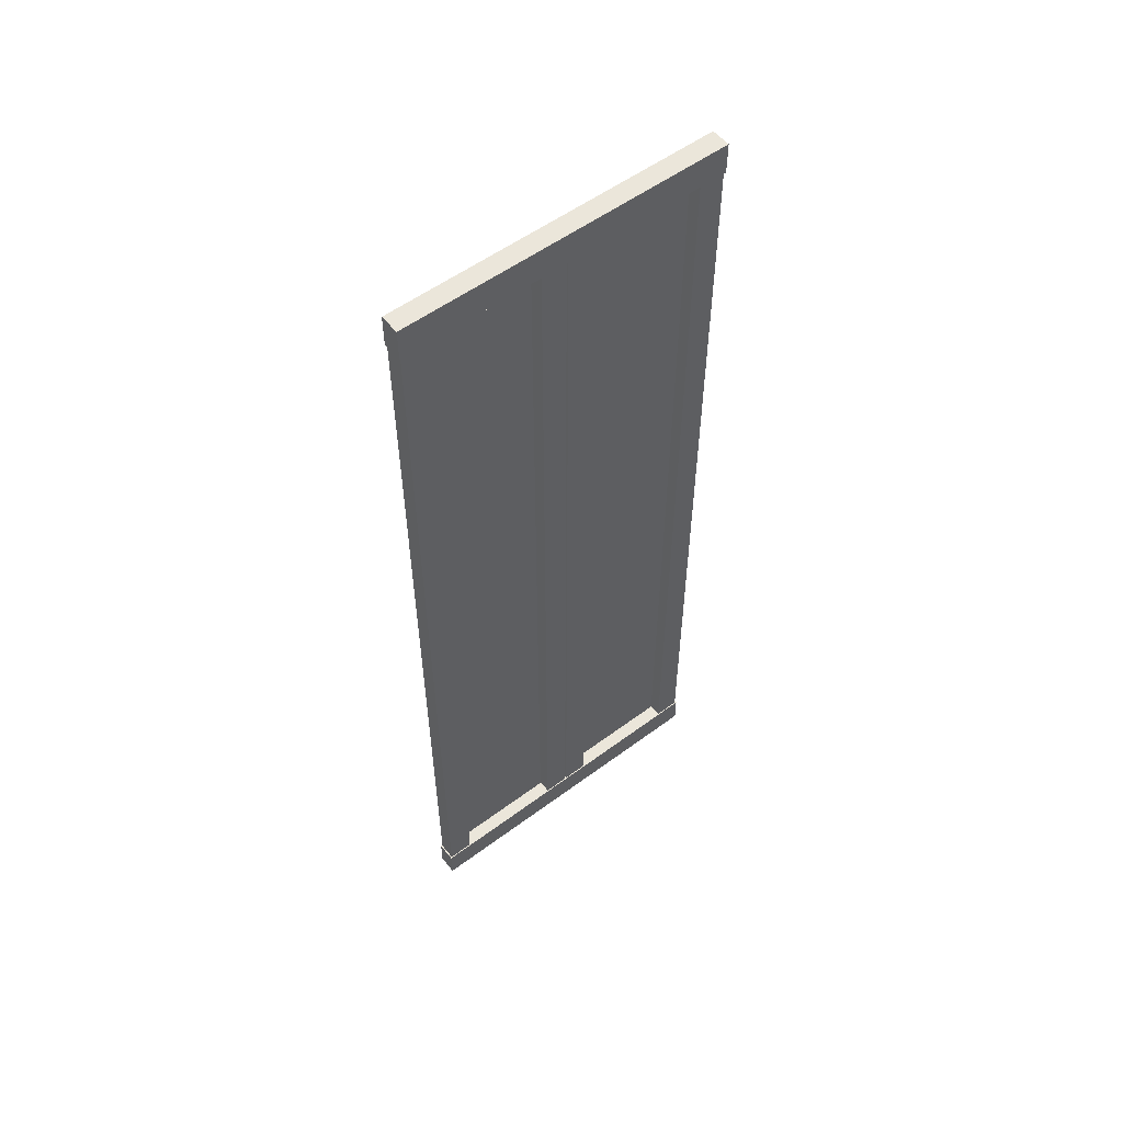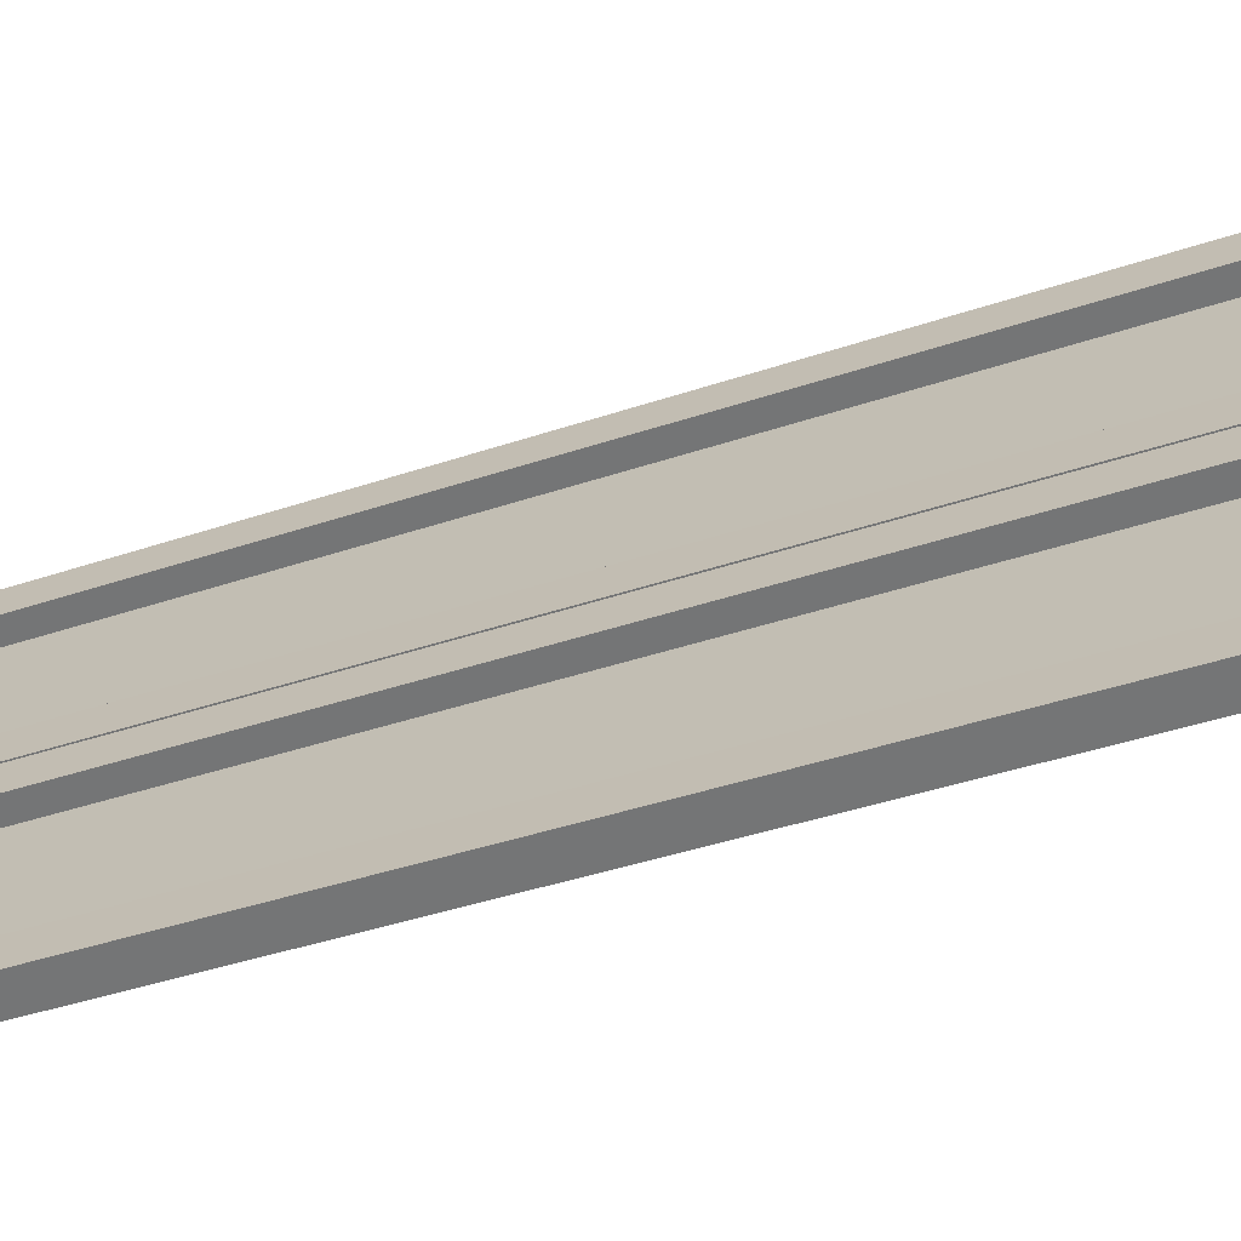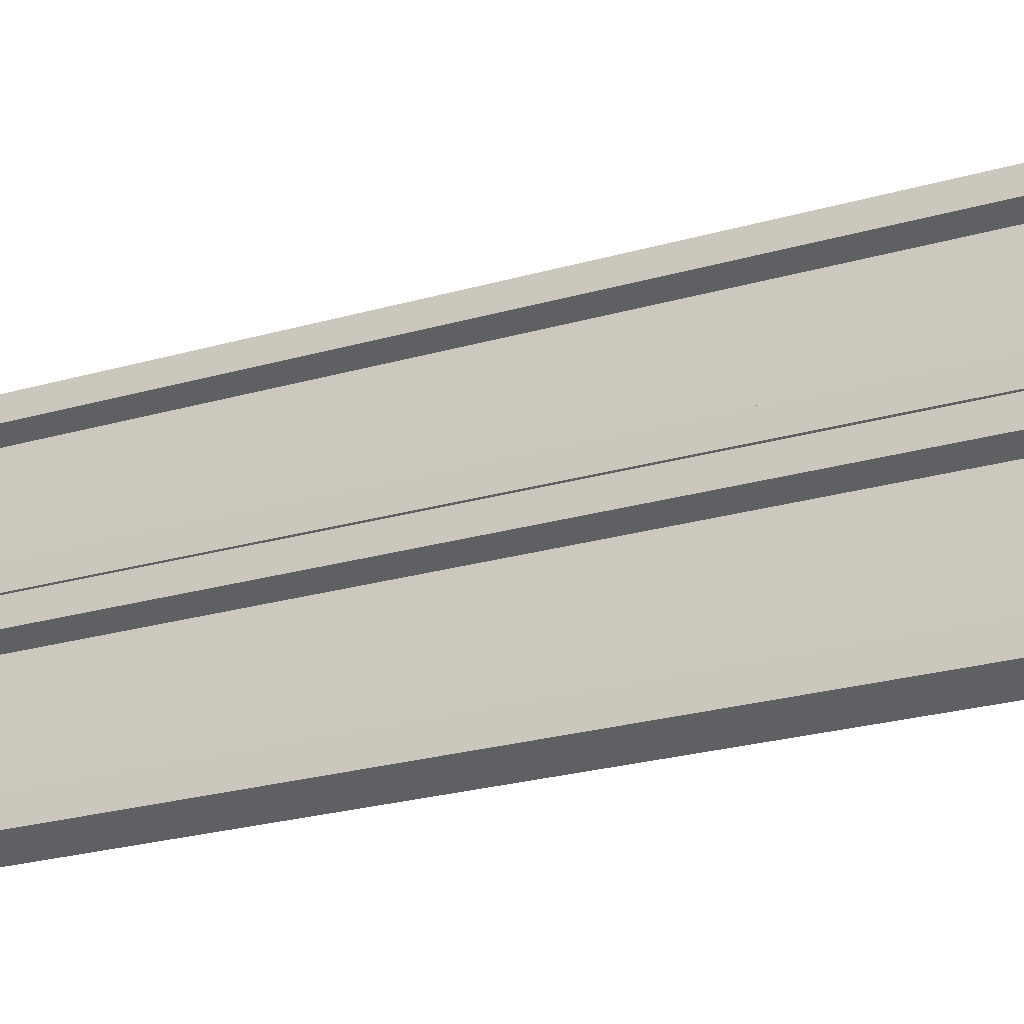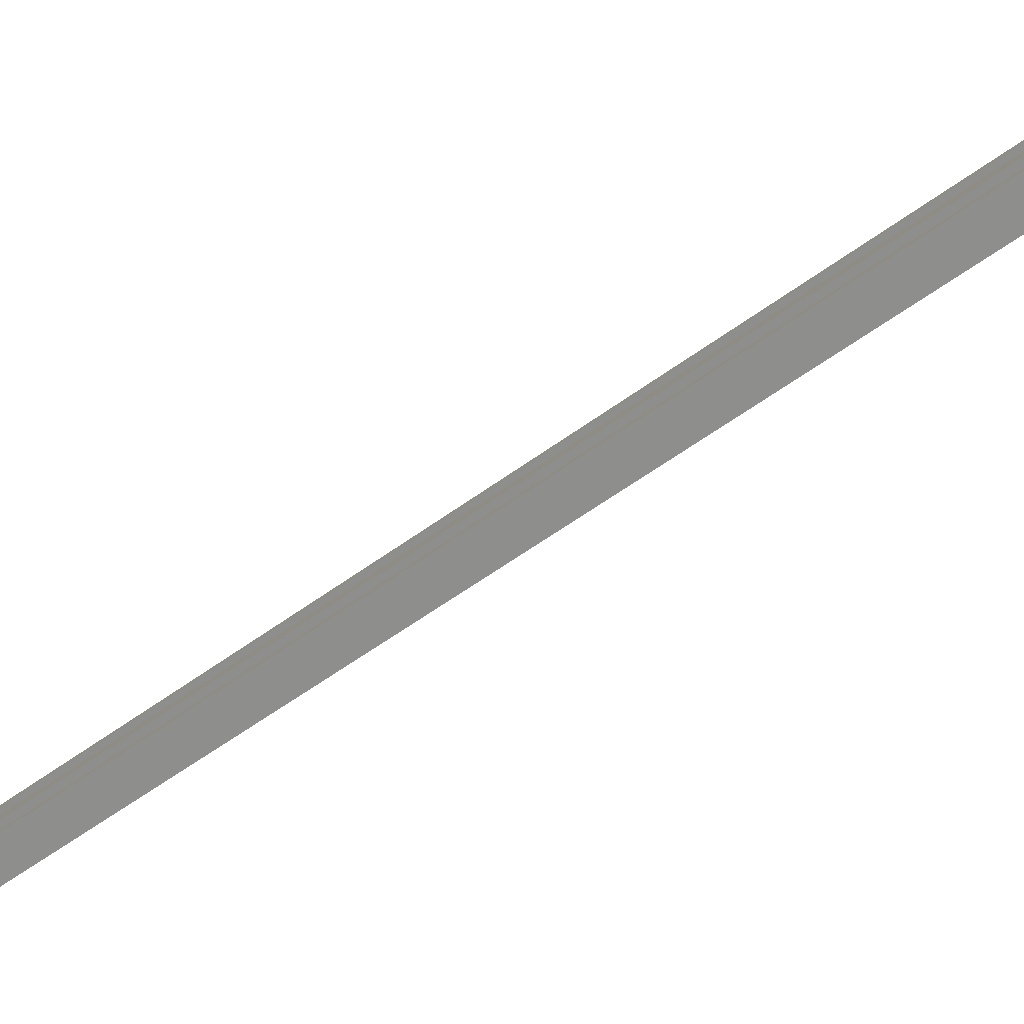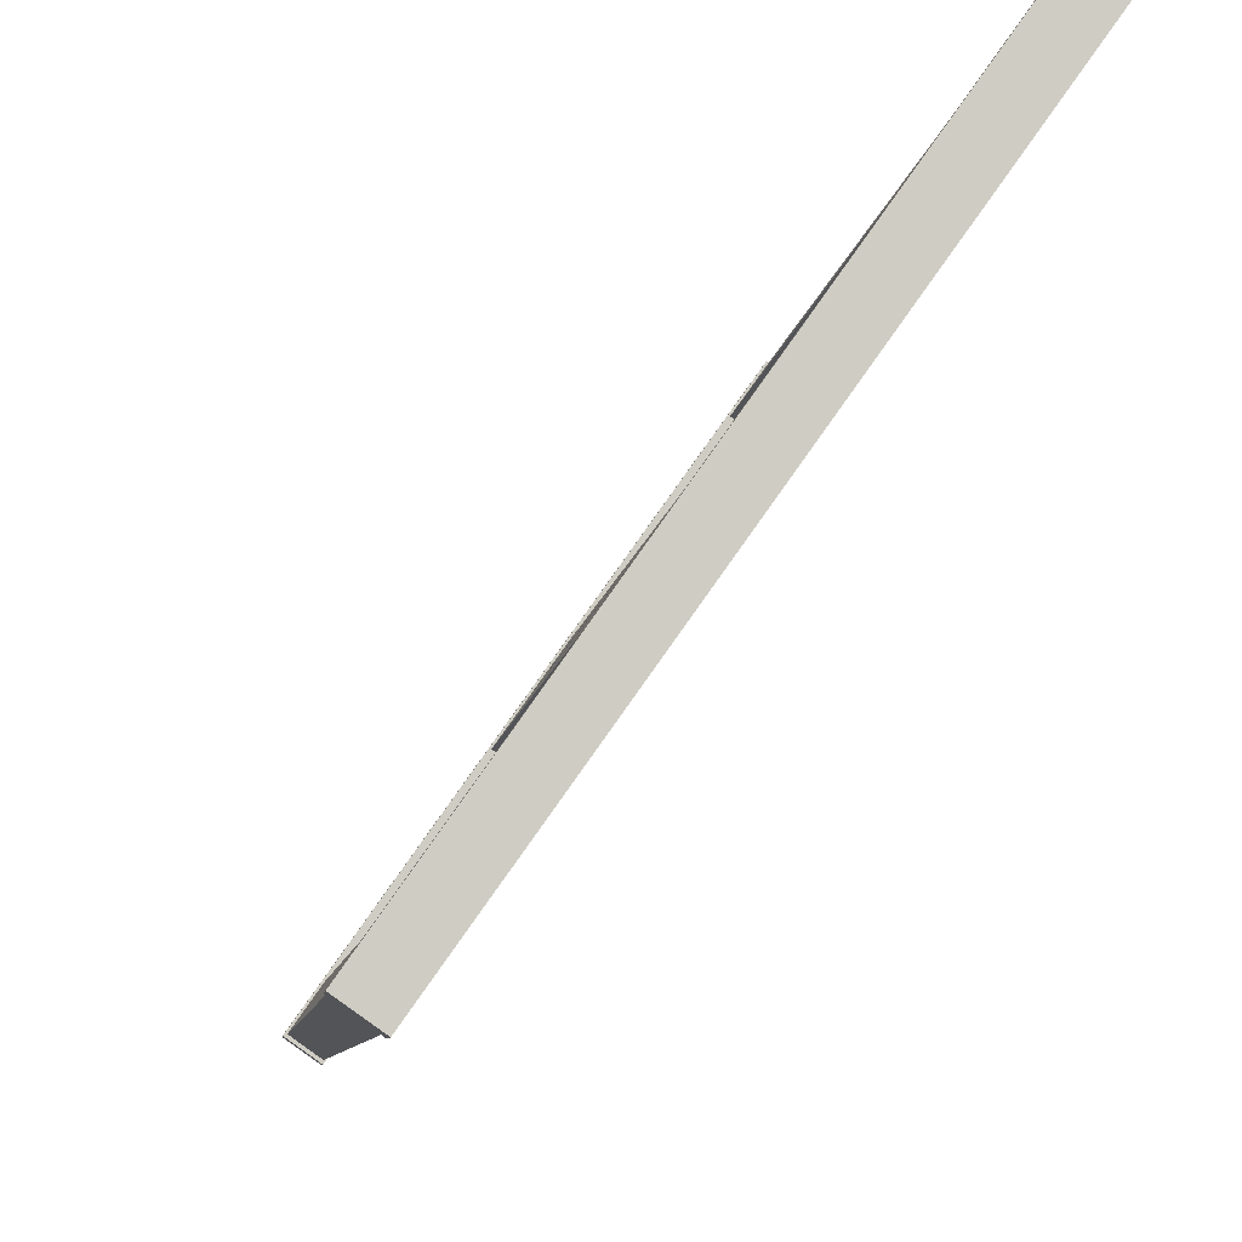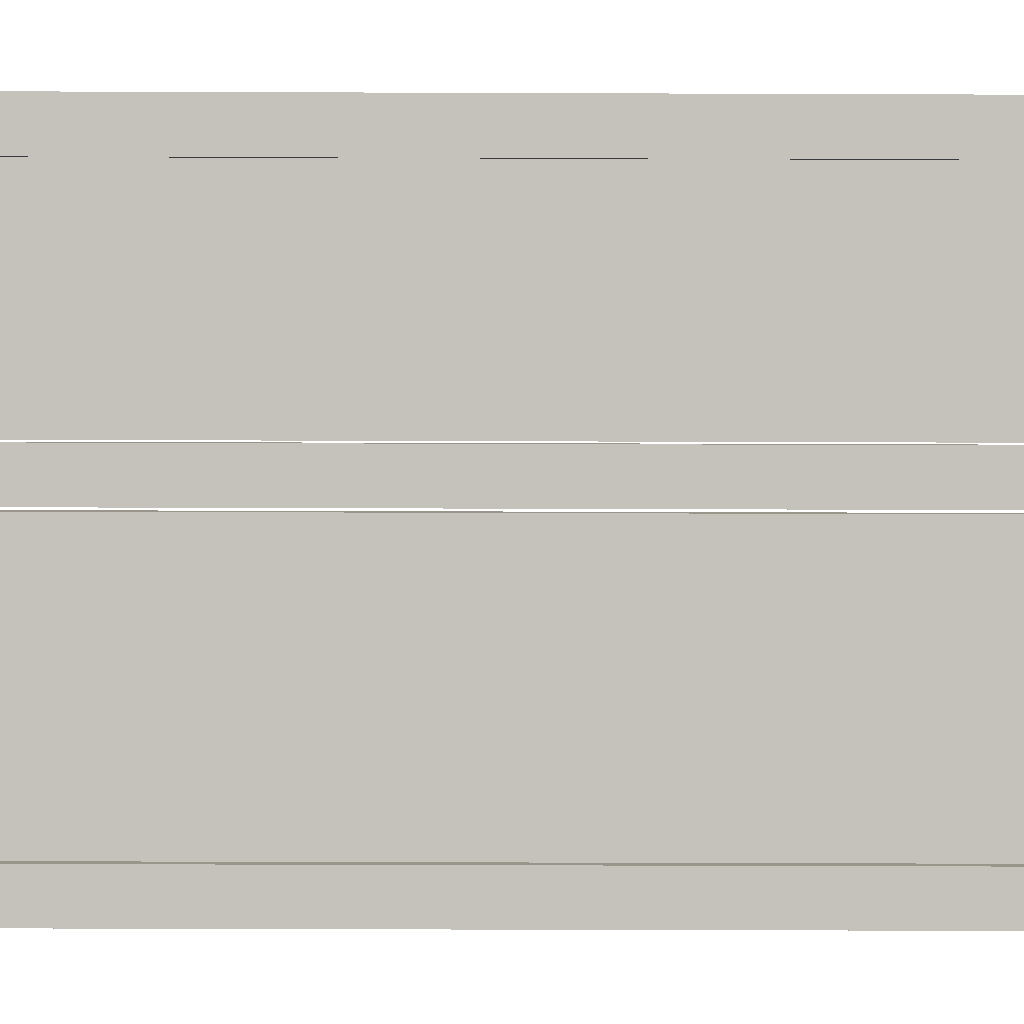
<metadata>
{"format":"obj","ext":"obj","renderer":"f3d","projection":"perspective","resolution":1024,"background":"white","views":[{"elev":54.8,"azim":16.4,"up":"+Y"},{"elev":-28.5,"azim":119.5,"up":"+Z"},{"elev":-18.4,"azim":122.0,"up":"+Z"},{"elev":-43.7,"azim":133.0,"up":"+Z"},{"elev":-4.8,"azim":176.0,"up":"+Z"},{"elev":-33.6,"azim":-90.3,"up":"+Z"}]}
</metadata>
<code>
o Bistro_Research_Exterior_paris_building_05_5053
v 26.89 16.99 -50.9
v 26.59 16.99 -50.49
v 26.64 16.99 -50.45
v 26.94 16.99 -50.86
v 26.64 16.9 -50.45
v 26.94 16.9 -50.86
v 26.89 16.9 -50.9
v 26.59 16.9 -50.49
v 26.93 14.29 -50.86
v 26.89 14.29 -50.89
v 26.89 16.9 -50.89
v 26.93 16.9 -50.86
v 26.89 16.9 -50.8
v 26.89 14.29 -50.8
v 26.84 14.29 -50.83
v 26.84 16.9 -50.83
v 26.65 16.89 -50.53
v 26.85 16.89 -50.82
v 26.85 14.29 -50.82
v 26.65 14.29 -50.53
v 26.6 14.29 -50.48
v 26.64 14.29 -50.45
v 26.64 16.9 -50.45
v 26.6 16.9 -50.48
v 26.64 16.9 -50.55
v 26.64 14.29 -50.55
v 26.69 14.29 -50.52
v 26.69 16.9 -50.52
v 26.89 14.29 -50.9
v 26.59 14.29 -50.49
v 26.64 14.29 -50.45
v 26.94 14.29 -50.86
v 26.64 14.2 -50.45
v 26.94 14.2 -50.86
v 26.89 14.2 -50.9
v 26.59 14.2 -50.49
v 26.59 16.99 -50.49
v 26.3 16.99 -50.07
v 26.35 16.99 -50.04
v 26.64 16.99 -50.45
v 26.35 16.9 -50.04
v 26.64 16.9 -50.45
v 26.59 16.9 -50.49
v 26.3 16.9 -50.07
v 26.64 14.29 -50.45
v 26.59 14.29 -50.48
v 26.59 16.9 -50.48
v 26.64 16.9 -50.45
v 26.59 16.9 -50.38
v 26.59 14.29 -50.38
v 26.55 14.29 -50.42
v 26.55 16.9 -50.42
v 26.35 16.89 -50.12
v 26.56 16.89 -50.4
v 26.56 14.29 -50.4
v 26.35 14.29 -50.12
v 26.3 14.29 -50.07
v 26.35 14.29 -50.04
v 26.35 16.9 -50.04
v 26.3 16.9 -50.07
v 26.35 16.9 -50.14
v 26.35 14.29 -50.14
v 26.39 14.29 -50.11
v 26.39 16.9 -50.11
v 26.59 14.29 -50.49
v 26.3 14.29 -50.07
v 26.35 14.29 -50.04
v 26.64 14.29 -50.45
v 26.35 14.2 -50.04
v 26.64 14.2 -50.45
v 26.59 14.2 -50.49
v 26.3 14.2 -50.07
f 1 2 3
f 3 4 1
f 3 5 6
f 6 4 3
f 1 7 8
f 8 2 1
f 1 4 6
f 6 7 1
f 3 2 8
f 8 5 3
f 7 6 5
f 5 8 7
f 9 10 11
f 11 12 9
f 9 12 13
f 13 14 9
f 11 10 15
f 15 16 11
f 15 14 13
f 13 16 15
f 17 18 19
f 19 20 17
f 21 22 23
f 23 24 21
f 21 24 25
f 25 26 21
f 23 22 27
f 27 28 23
f 27 26 25
f 25 28 27
f 29 30 31
f 31 32 29
f 31 33 34
f 34 32 31
f 29 35 36
f 36 30 29
f 29 32 34
f 34 35 29
f 31 30 36
f 36 33 31
f 35 34 33
f 33 36 35
f 37 38 39
f 39 40 37
f 39 41 42
f 42 40 39
f 37 43 44
f 44 38 37
f 37 40 42
f 42 43 37
f 39 38 44
f 44 41 39
f 43 42 41
f 41 44 43
f 45 46 47
f 47 48 45
f 45 48 49
f 49 50 45
f 47 46 51
f 51 52 47
f 51 50 49
f 49 52 51
f 53 54 55
f 55 56 53
f 57 58 59
f 59 60 57
f 57 60 61
f 61 62 57
f 59 58 63
f 63 64 59
f 63 62 61
f 61 64 63
f 65 66 67
f 67 68 65
f 67 69 70
f 70 68 67
f 65 71 72
f 72 66 65
f 65 68 70
f 70 71 65
f 67 66 72
f 72 69 67
f 71 70 69
f 69 72 71

</code>
